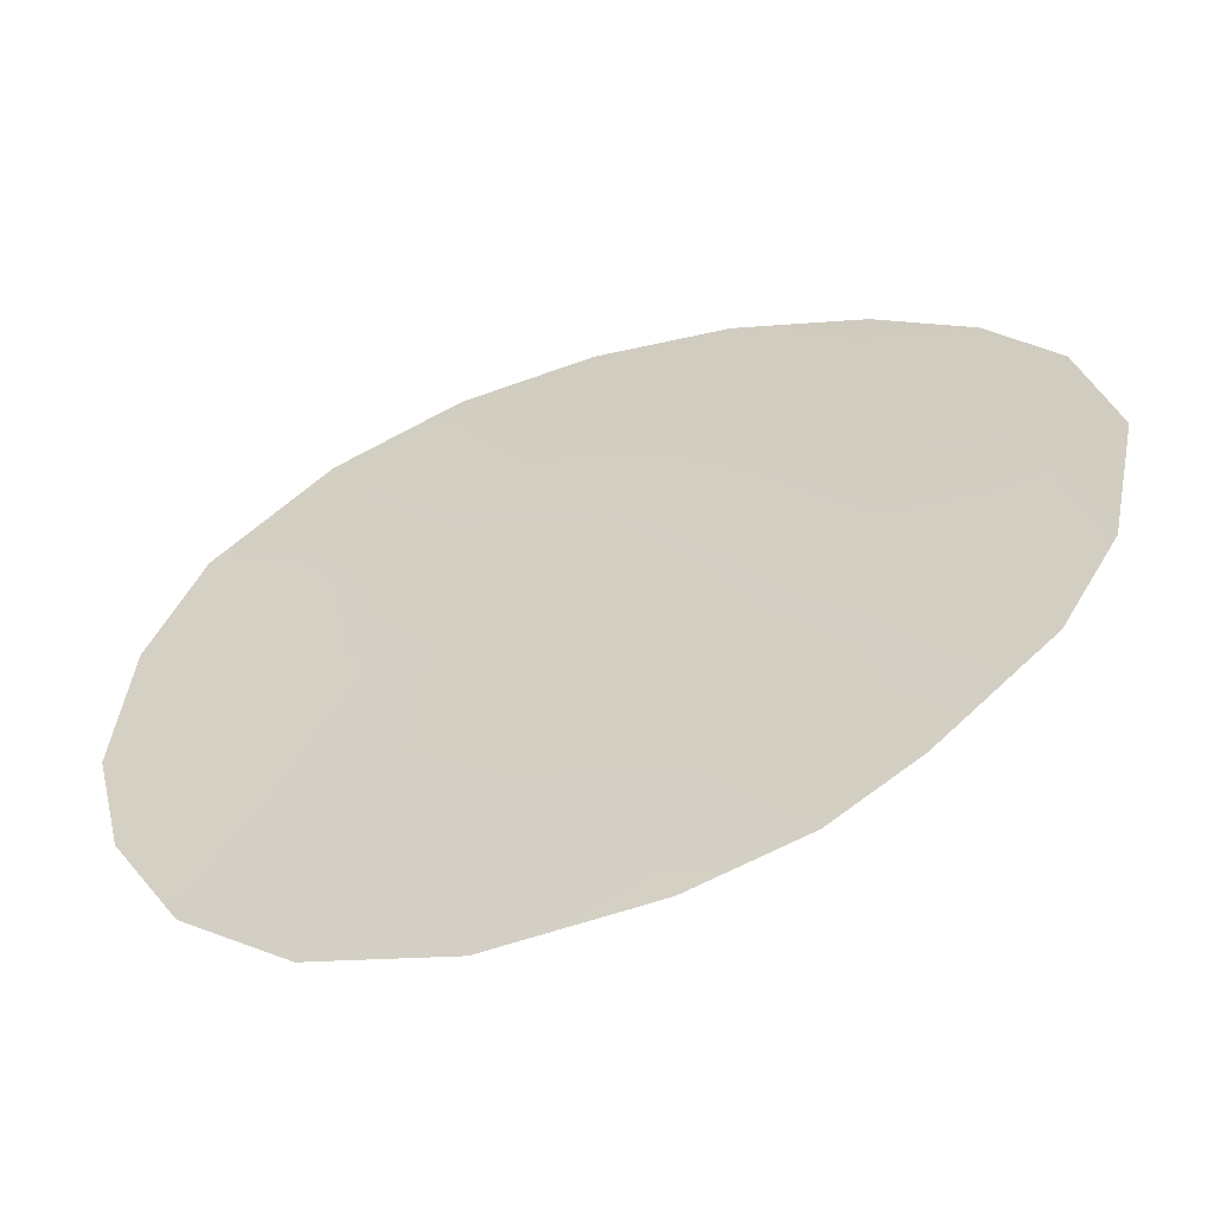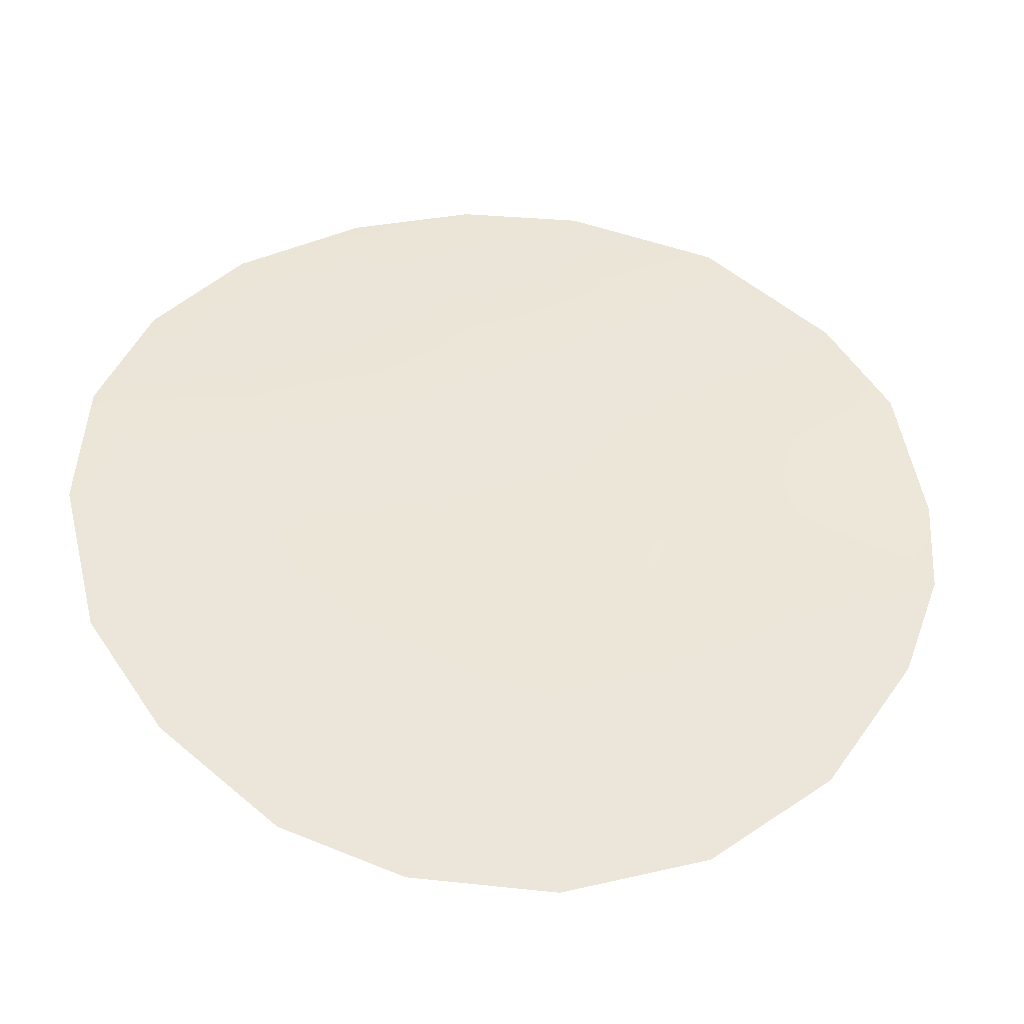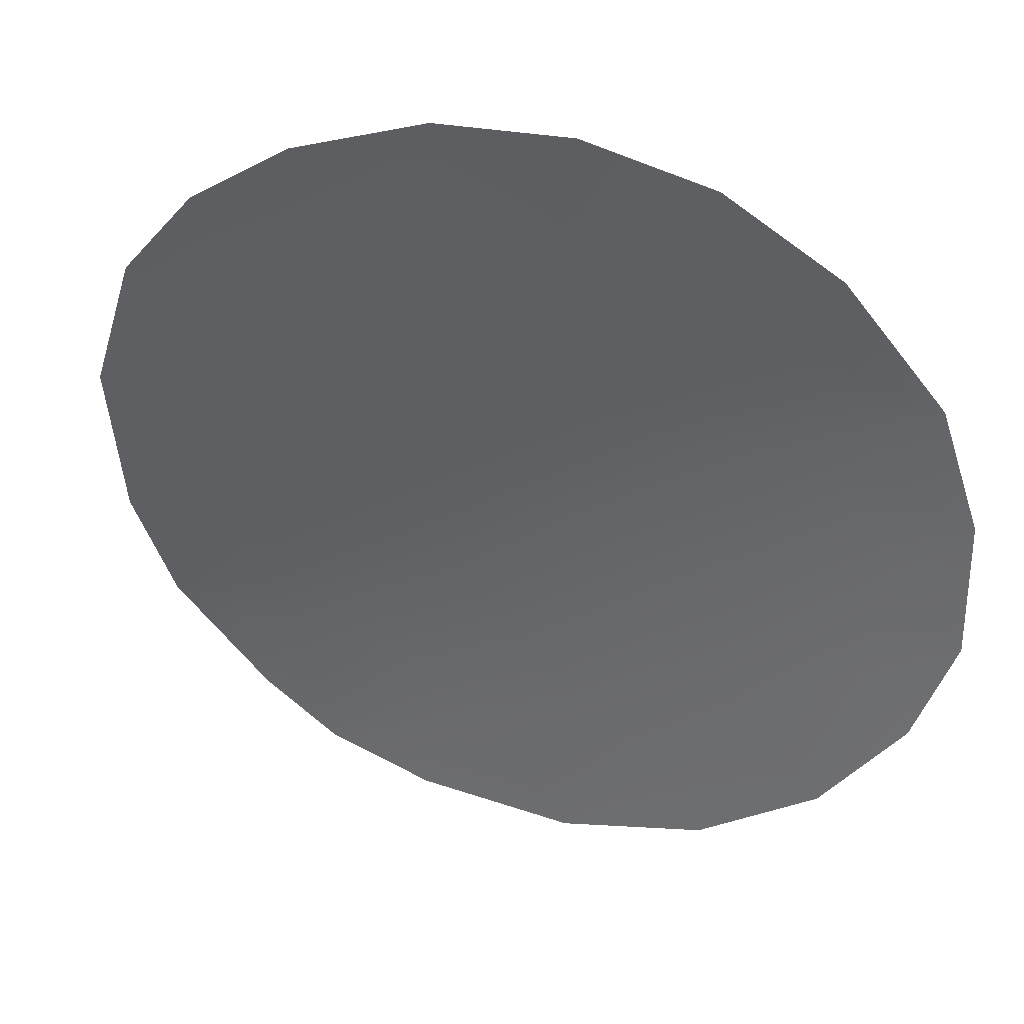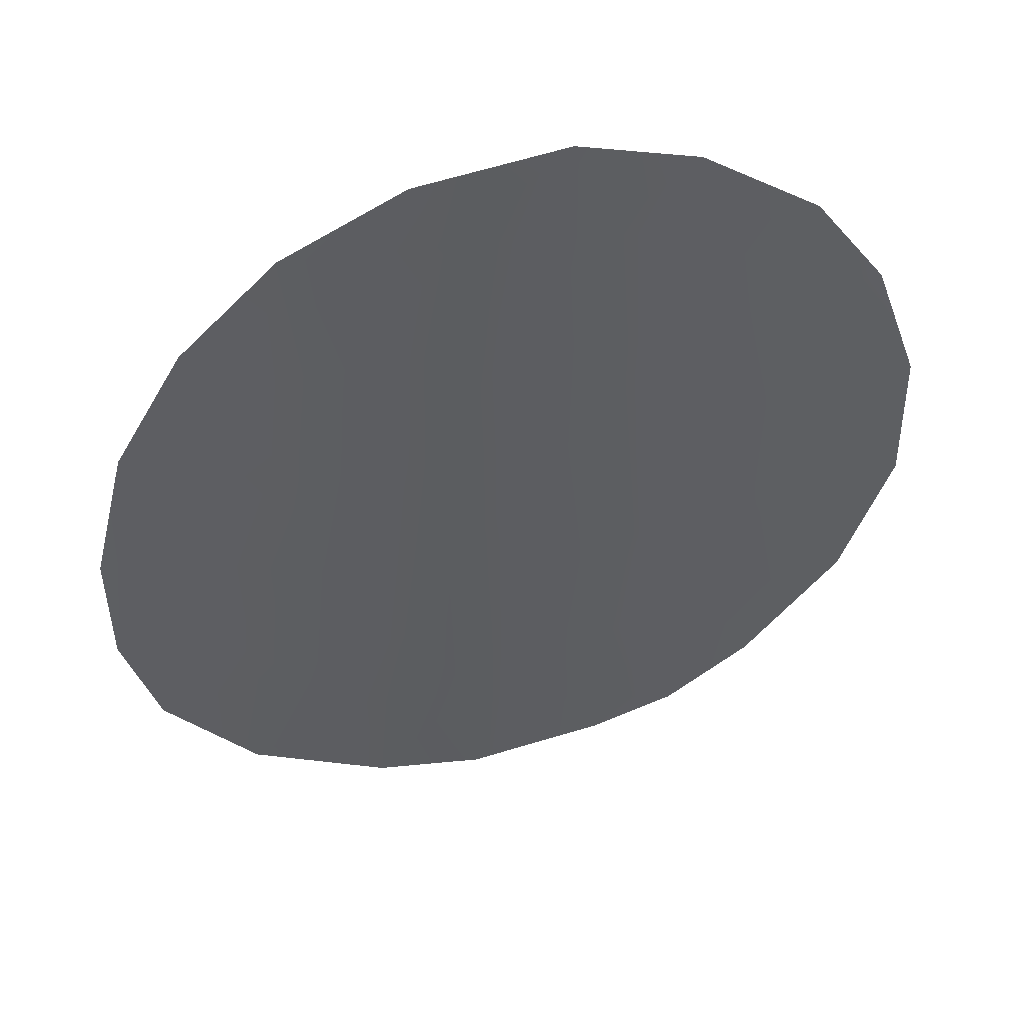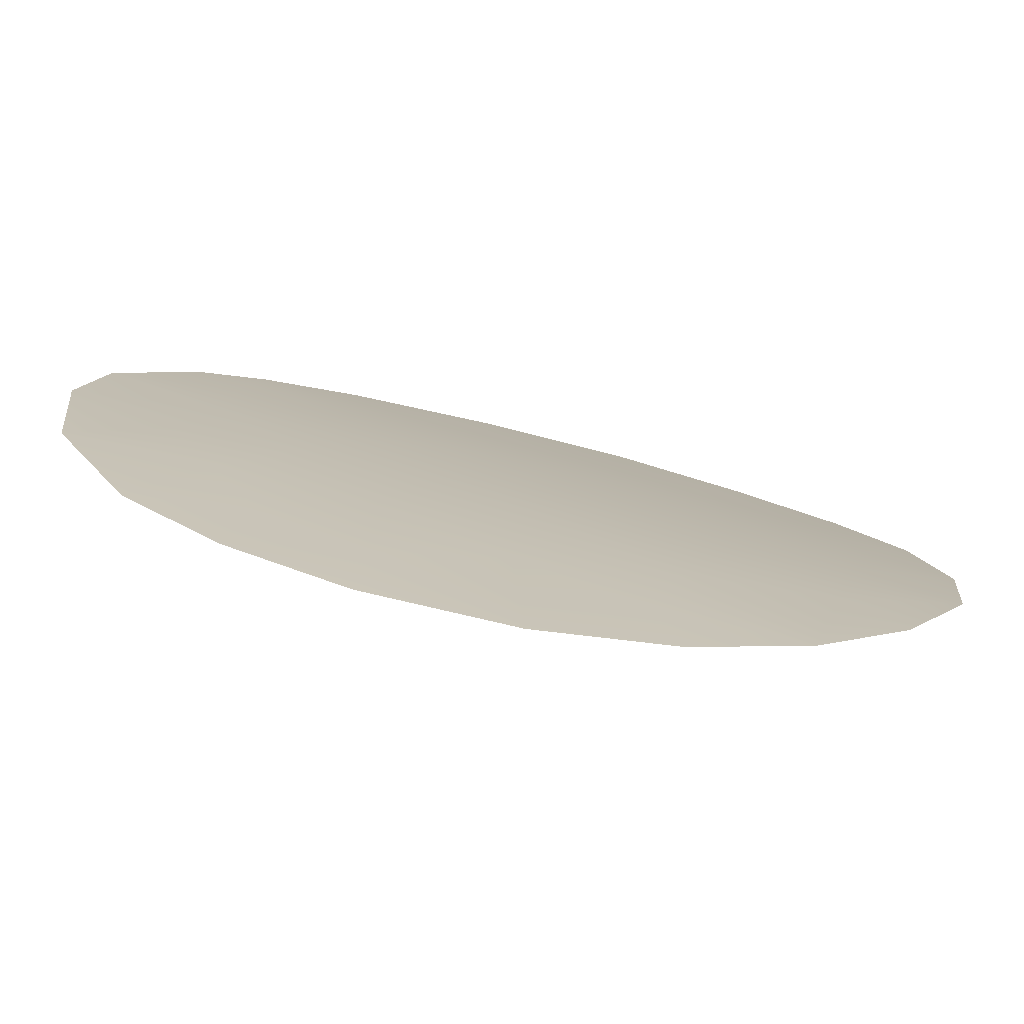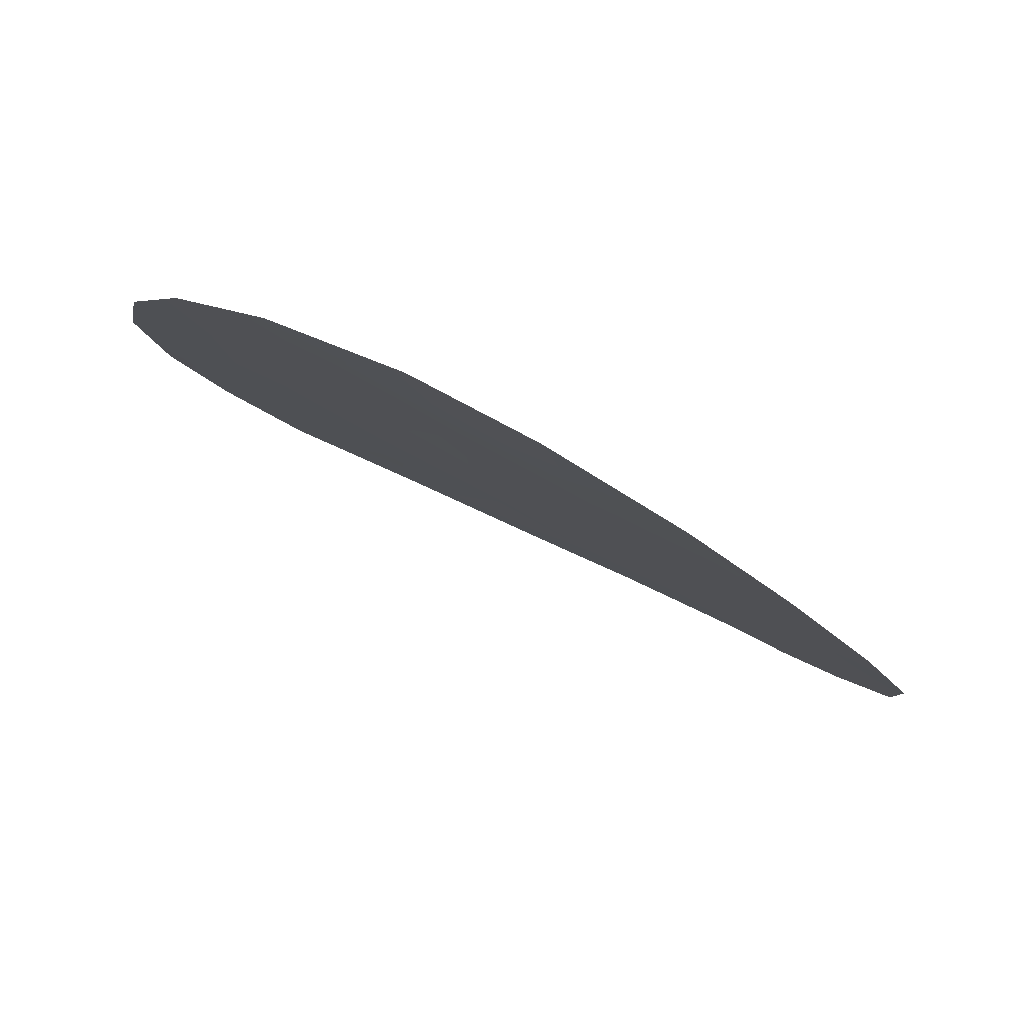
<metadata>
{"format":"obj","ext":"obj","renderer":"f3d","projection":"perspective","resolution":1024,"background":"white","views":[{"elev":13.0,"azim":-47.3,"up":"+Z"},{"elev":20.7,"azim":-114.0,"up":"+Z"},{"elev":-30.0,"azim":126.0,"up":"+Z"},{"elev":44.5,"azim":137.8,"up":"+Y"},{"elev":39.2,"azim":113.2,"up":"+Z"},{"elev":-17.2,"azim":-160.9,"up":"+Z"}]}
</metadata>
<code>
v -14.17 -21.65 59.94
v -15.59 -15.69 58.98
v -17.52 -16.03 57.85
v -17.07 -20.18 58.26
v -13.68 -15.62 59.99
v -17.86 -12.69 57.59
v -10.27 -16.45 61.54
v -19.19 -23.3 57.01
v -20.35 -21.37 56.18
v -20.26 -15.15 56.05
v -12.55 -13.39 60.44
v -16.28 -12.25 58.52
v -20.93 -19.21 55.73
v -18.13 -24.39 57.73
v -10.42 -22.15 61.7
v -15.21 -25.36 59.53
v -11.21 -14.72 61.07
v -9.896 -20.42 61.86
v -19.35 -13.76 56.64
v -20.85 -17.04 55.7
v -15.1 -19.68 59.36
v -12.37 -17.52 60.66
v -12.16 -15.53 60.69
v -16.61 -13.84 58.35
v -15.65 -21.51 59.14
v -13.43 -23.2 60.37
v -19.23 -15.36 56.75
v -20.16 -19.07 56.24
v -17.04 -24.95 58.45
v -12.31 -21.93 60.88
v -13 -19.78 60.43
v -11.1 -18.92 61.3
v -13.7 -25.06 60.3
v -11.78 -23.93 61.21
v -14.43 -17.83 59.7
v -18.47 -21.9 57.45
v -18.14 -14.1 57.44
v -18.04 -18.32 57.6
v -18.97 -19.76 57.05
v -9.823 -18.53 61.81
v -14.74 -13.66 59.39
v -14.25 -12.55 59.61
v -11.32 -20.7 61.26
v -16.62 -24.04 58.67
v -19.15 -17.51 56.86
v -15.12 -23.37 59.48
v -16.36 -17.95 58.61
v -16.81 -22.56 58.5
f 33 26 34
f 39 38 4
f 27 19 37
f 5 22 35
f 32 7 40
f 23 7 22
f 23 22 5
f 6 24 37
f 24 6 12
f 21 1 25
f 16 44 46
f 13 28 9
f 36 48 14
f 15 30 43
f 30 15 34
f 29 44 16
f 26 1 30
f 33 16 46
f 43 18 15
f 30 34 26
f 4 47 21
f 24 2 3
f 47 35 21
f 5 35 2
f 3 45 27
f 4 48 36
f 37 19 6
f 2 47 3
f 45 3 38
f 9 39 36
f 8 36 14
f 25 48 4
f 25 4 21
f 31 32 43
f 46 26 33
f 30 1 31
f 35 31 21
f 36 39 4
f 41 2 24
f 27 20 10
f 40 18 32
f 12 41 24
f 41 12 42
f 4 38 47
f 47 38 3
f 42 11 41
f 30 31 43
f 43 32 18
f 23 17 7
f 3 27 37
f 27 10 19
f 2 41 5
f 5 41 11
f 23 11 17
f 5 11 23
f 8 9 36
f 45 39 28
f 28 39 9
f 28 13 20
f 7 32 22
f 27 45 20
f 14 48 44
f 44 29 14
f 45 28 20
f 45 38 39
f 26 46 1
f 22 32 31
f 24 3 37
f 35 22 31
f 25 46 48
f 35 47 2
f 31 1 21
f 1 46 25
f 48 46 44

</code>
